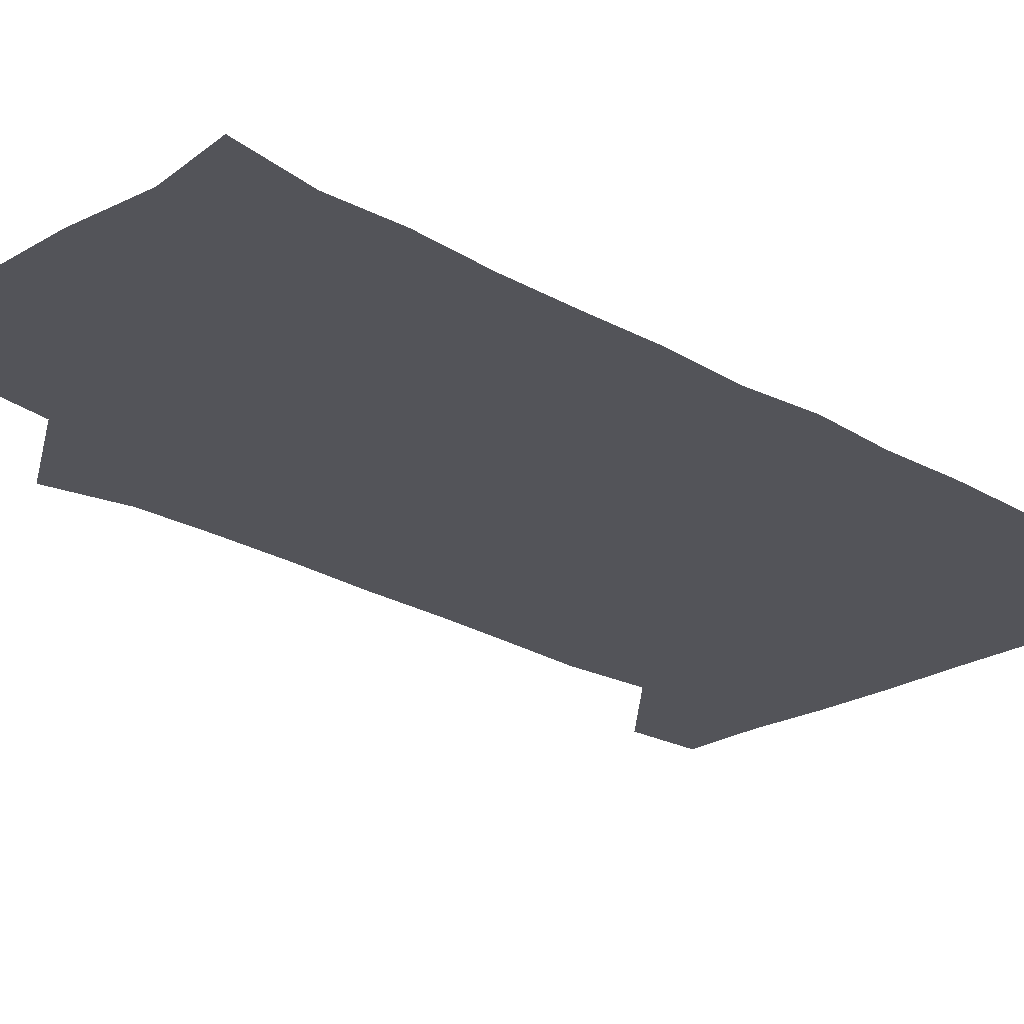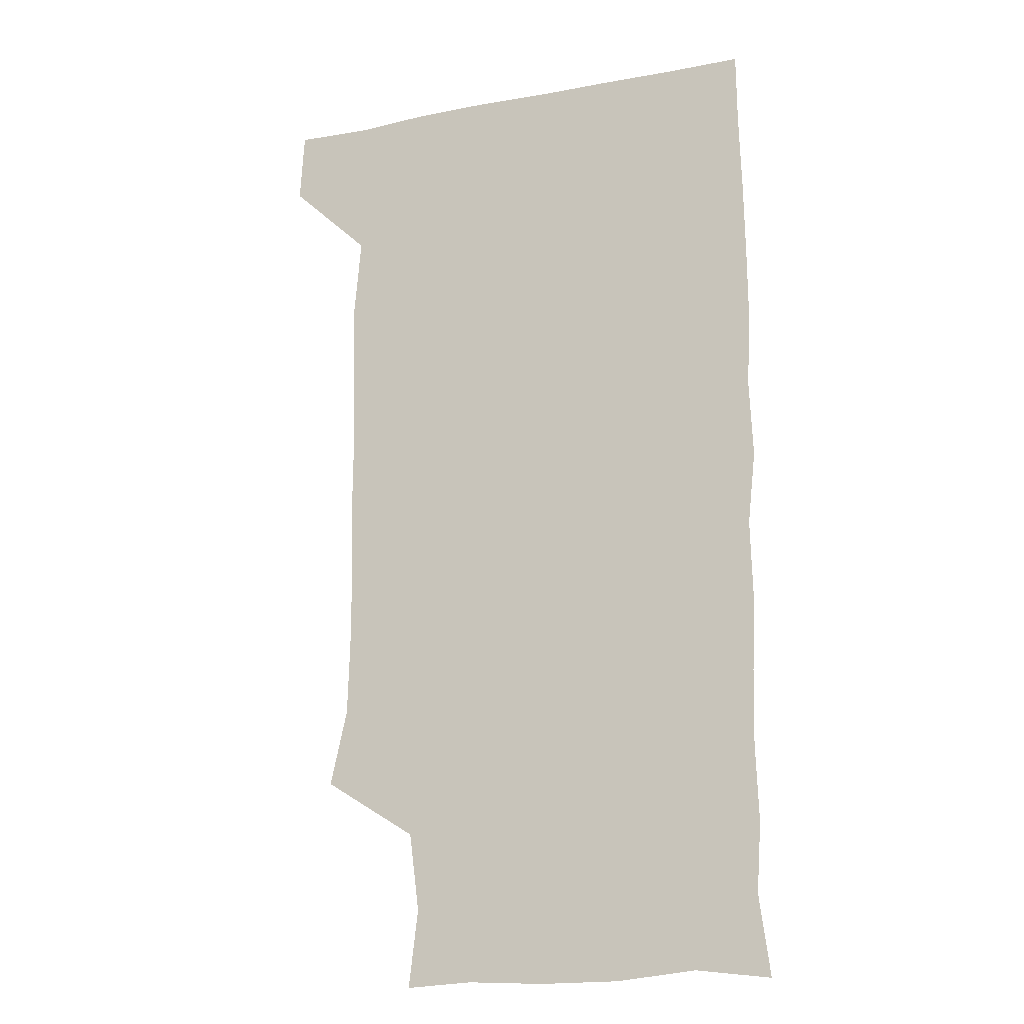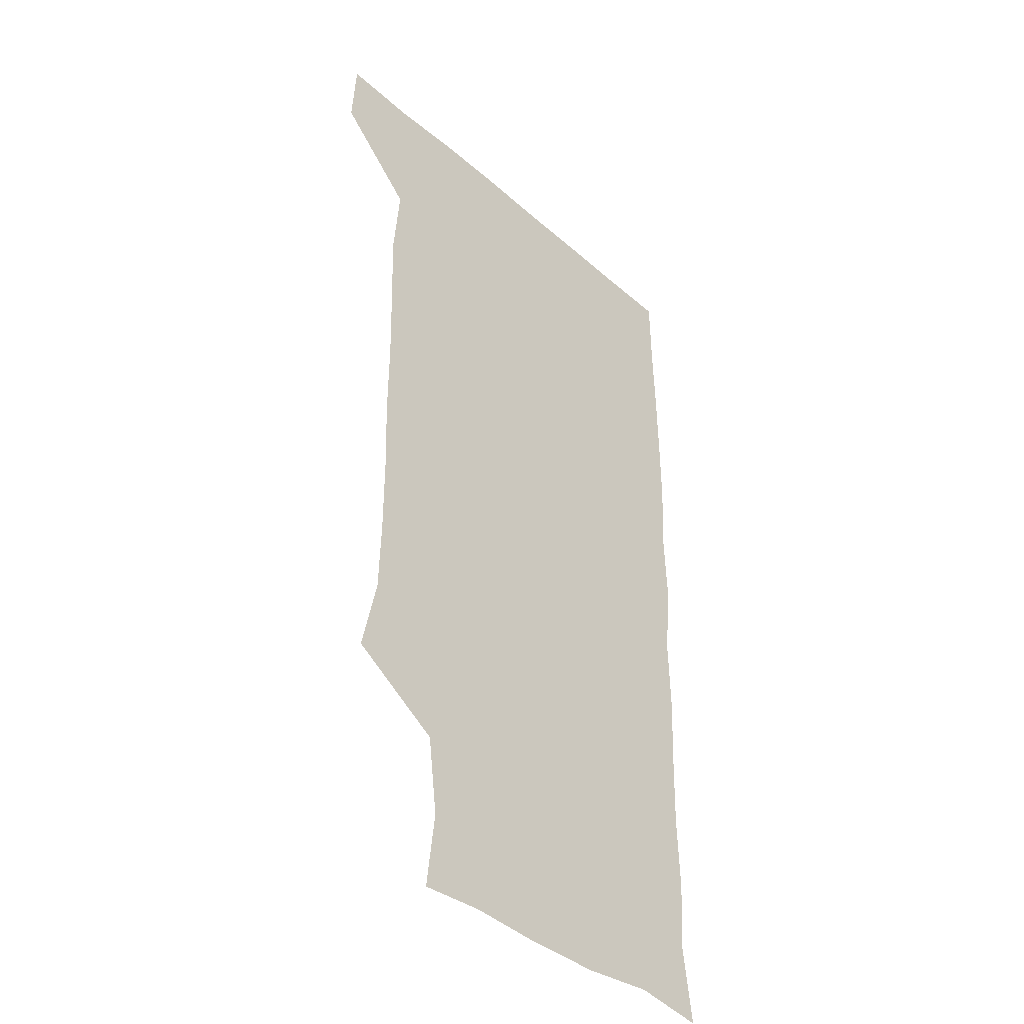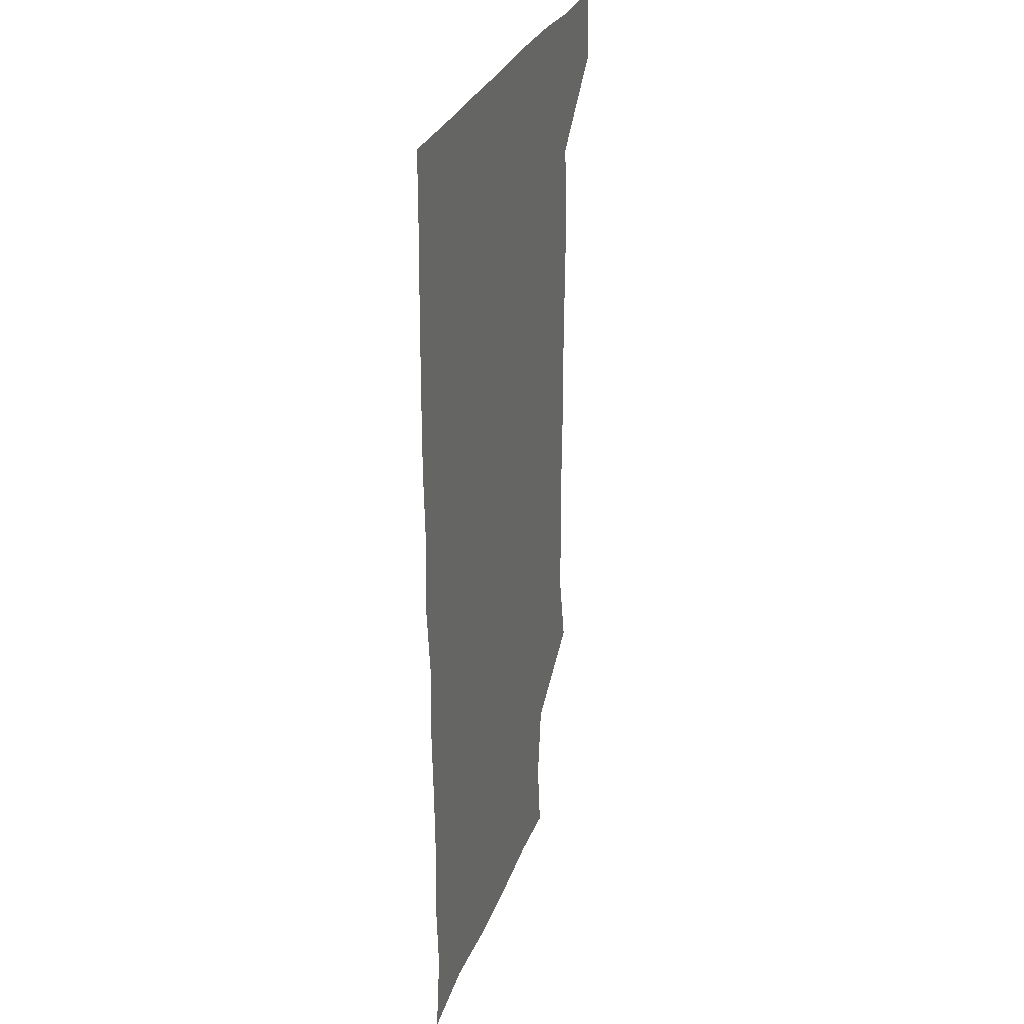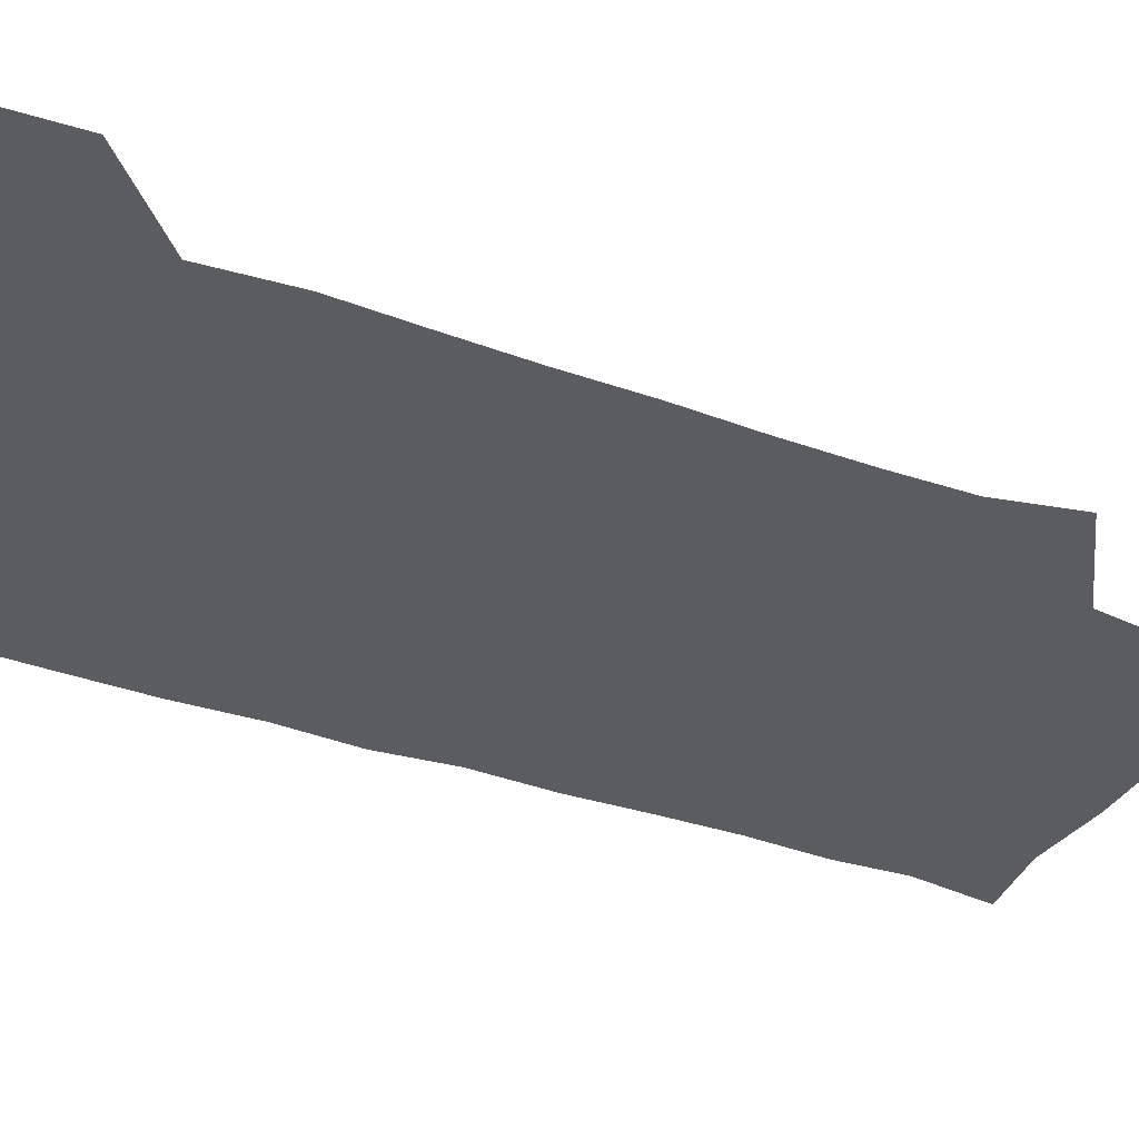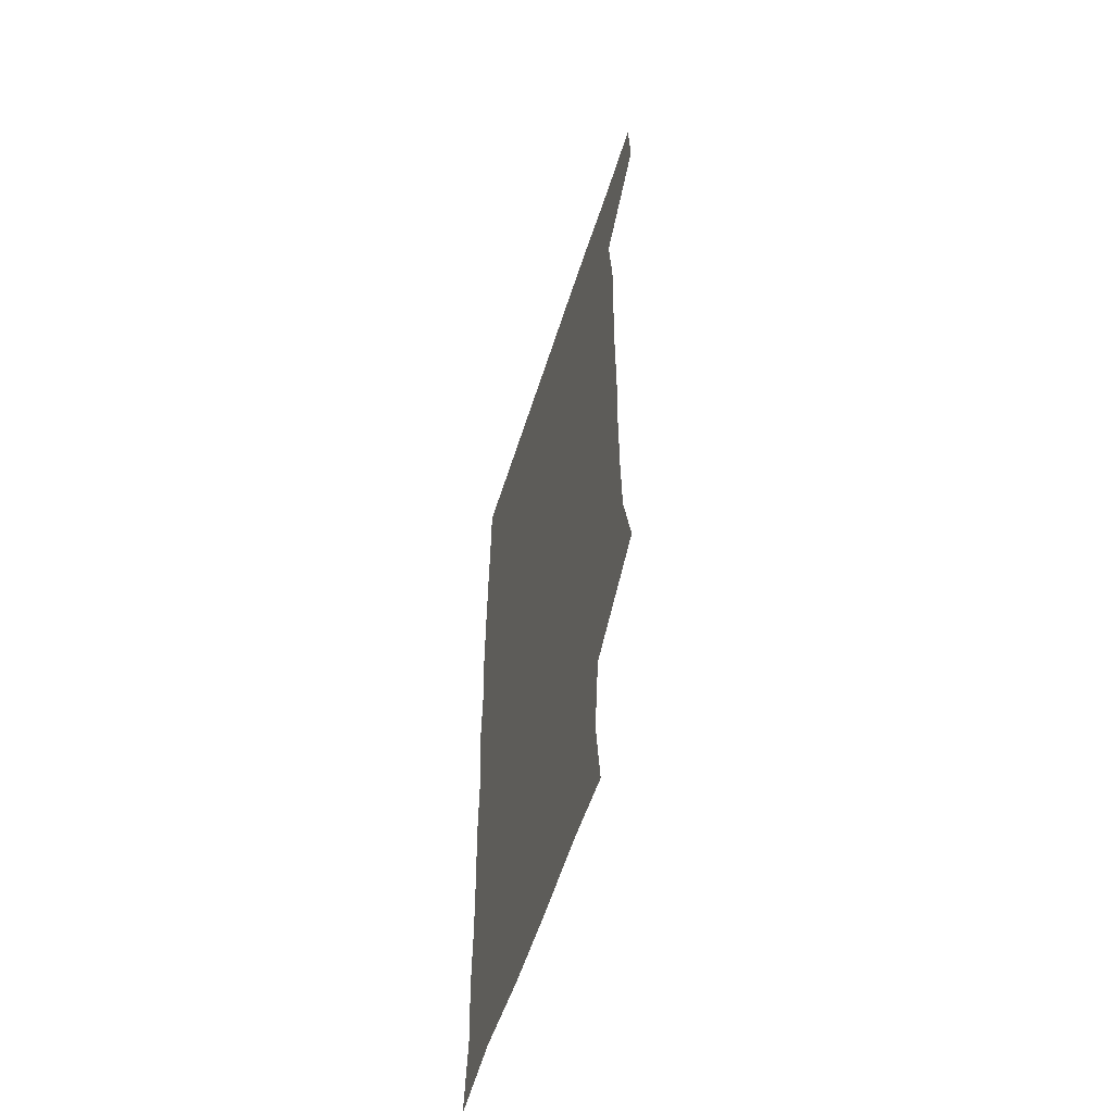
<metadata>
{"format":"obj","ext":"obj","renderer":"f3d","projection":"perspective","resolution":1024,"background":"white","views":[{"elev":-23.8,"azim":45.2,"up":"+Z"},{"elev":-17.3,"azim":20.9,"up":"+Y"},{"elev":-39.1,"azim":-47.4,"up":"+Y"},{"elev":29.4,"azim":107.8,"up":"+Y"},{"elev":-35.1,"azim":-115.8,"up":"+Z"},{"elev":-58.1,"azim":-107.6,"up":"+Y"}]}
</metadata>
<code>
v 479 541.3 0
v 480.7 570.3 0
v 503.3 261.6 0
v 510.1 292.1 0
v 511 321.5 0
v 511 353.1 0
v 510.1 384.3 0
v 510.4 416.1 0
v 509.8 447.4 0
v 508.8 478 0
v 511.7 510.4 0
v 510.8 540.6 0
v 511.5 569.5 0
v 540.9 175.9 0
v 544.6 207 0
v 540.7 238.2 0
v 544.7 272.9 0
v 545.5 303.3 0
v 543.9 331.8 0
v 544.5 362.4 0
v 544.1 392.1 0
v 543.1 421.6 0
v 542.7 451.5 0
v 543 481.6 0
v 542.8 511 0
v 543.3 539.9 0
v 540.5 571.2 0
v 567.7 177.5 0
v 573.5 215.3 0
v 573.7 245.7 0
v 574 275.8 0
v 573.3 304.3 0
v 573.5 334.8 0
v 573.8 365.1 0
v 572.6 393 0
v 572.3 422.6 0
v 572.7 453 0
v 572.4 482.1 0
v 572.4 511.1 0
v 572.7 539.5 0
v 570.2 571.5 0
v 598.4 176 0
v 601.2 214.8 0
v 601.8 247.2 0
v 601.8 276.3 0
v 601.9 305.6 0
v 601.6 334.1 0
v 601.5 364.2 0
v 601.7 394.6 0
v 601.4 423.4 0
v 601.5 453.4 0
v 601.4 482.3 0
v 601.7 511.5 0
v 601.4 540.6 0
v 600.7 570.8 0
v 630.4 176.2 0
v 629.8 215.6 0
v 629.7 245.9 0
v 630.2 274 0
v 629.7 306 0
v 629.9 335.5 0
v 629.9 365 0
v 630 394.3 0
v 630.2 423.2 0
v 630.1 453.1 0
v 630.1 482.5 0
v 630.2 511.5 0
v 630.6 540.3 0
v 630.7 570.8 0
v 662 179.5 0
v 658.3 214 0
v 658.1 243.6 0
v 658.5 272.7 0
v 658.3 303.2 0
v 658.5 333.2 0
v 658.5 363.2 0
v 658.9 392.8 0
v 658.8 422.7 0
v 659 452.3 0
v 659.6 481.6 0
v 659.8 511.2 0
v 660.1 540.6 0
v 660.8 570.4 0
v 692 175.9 0
v 687.7 208 0
v 689.6 235.6 0
v 688.5 266.3 0
v 689.2 296.3 0
v 690.4 326.1 0
v 689.6 357.8 0
v 692.7 387 0
v 691.4 418.4 0
v 692.8 448.5 0
v 692.6 479 0
v 692.1 509.6 0
v 691.1 540.3 0
v 690.9 570.5 0
v 691 601 0
f 11 12 1
f 1 12 2
f 12 13 2
f 16 17 3
f 3 17 4
f 17 18 4
f 4 18 5
f 18 19 5
f 5 19 6
f 19 20 6
f 6 20 7
f 20 21 7
f 7 21 8
f 21 22 8
f 8 22 9
f 22 23 9
f 9 23 10
f 23 24 10
f 10 24 11
f 24 25 11
f 11 25 12
f 25 26 12
f 12 26 13
f 26 27 13
f 14 28 15
f 28 29 15
f 15 29 16
f 29 30 16
f 16 30 17
f 30 31 17
f 17 31 18
f 31 32 18
f 18 32 19
f 32 33 19
f 19 33 20
f 33 34 20
f 20 34 21
f 34 35 21
f 21 35 22
f 35 36 22
f 22 36 23
f 36 37 23
f 23 37 24
f 37 38 24
f 24 38 25
f 38 39 25
f 25 39 26
f 39 40 26
f 26 40 27
f 40 41 27
f 28 42 29
f 42 43 29
f 29 43 30
f 43 44 30
f 30 44 31
f 44 45 31
f 31 45 32
f 45 46 32
f 32 46 33
f 46 47 33
f 33 47 34
f 47 48 34
f 34 48 35
f 48 49 35
f 35 49 36
f 49 50 36
f 36 50 37
f 50 51 37
f 37 51 38
f 51 52 38
f 38 52 39
f 52 53 39
f 39 53 40
f 53 54 40
f 40 54 41
f 54 55 41
f 42 56 43
f 56 57 43
f 43 57 44
f 57 58 44
f 44 58 45
f 58 59 45
f 45 59 46
f 59 60 46
f 46 60 47
f 60 61 47
f 47 61 48
f 61 62 48
f 48 62 49
f 62 63 49
f 49 63 50
f 63 64 50
f 50 64 51
f 64 65 51
f 51 65 52
f 65 66 52
f 52 66 53
f 66 67 53
f 53 67 54
f 67 68 54
f 54 68 55
f 68 69 55
f 56 70 57
f 70 71 57
f 57 71 58
f 71 72 58
f 58 72 59
f 72 73 59
f 59 73 60
f 73 74 60
f 60 74 61
f 74 75 61
f 61 75 62
f 75 76 62
f 62 76 63
f 76 77 63
f 63 77 64
f 77 78 64
f 64 78 65
f 78 79 65
f 65 79 66
f 79 80 66
f 66 80 67
f 80 81 67
f 67 81 68
f 81 82 68
f 68 82 69
f 82 83 69
f 70 84 71
f 84 85 71
f 71 85 72
f 85 86 72
f 72 86 73
f 86 87 73
f 73 87 74
f 87 88 74
f 74 88 75
f 88 89 75
f 75 89 76
f 89 90 76
f 76 90 77
f 90 91 77
f 77 91 78
f 91 92 78
f 78 92 79
f 92 93 79
f 79 93 80
f 93 94 80
f 80 94 81
f 94 95 81
f 81 95 82
f 95 96 82
f 82 96 83
f 96 97 83

</code>
